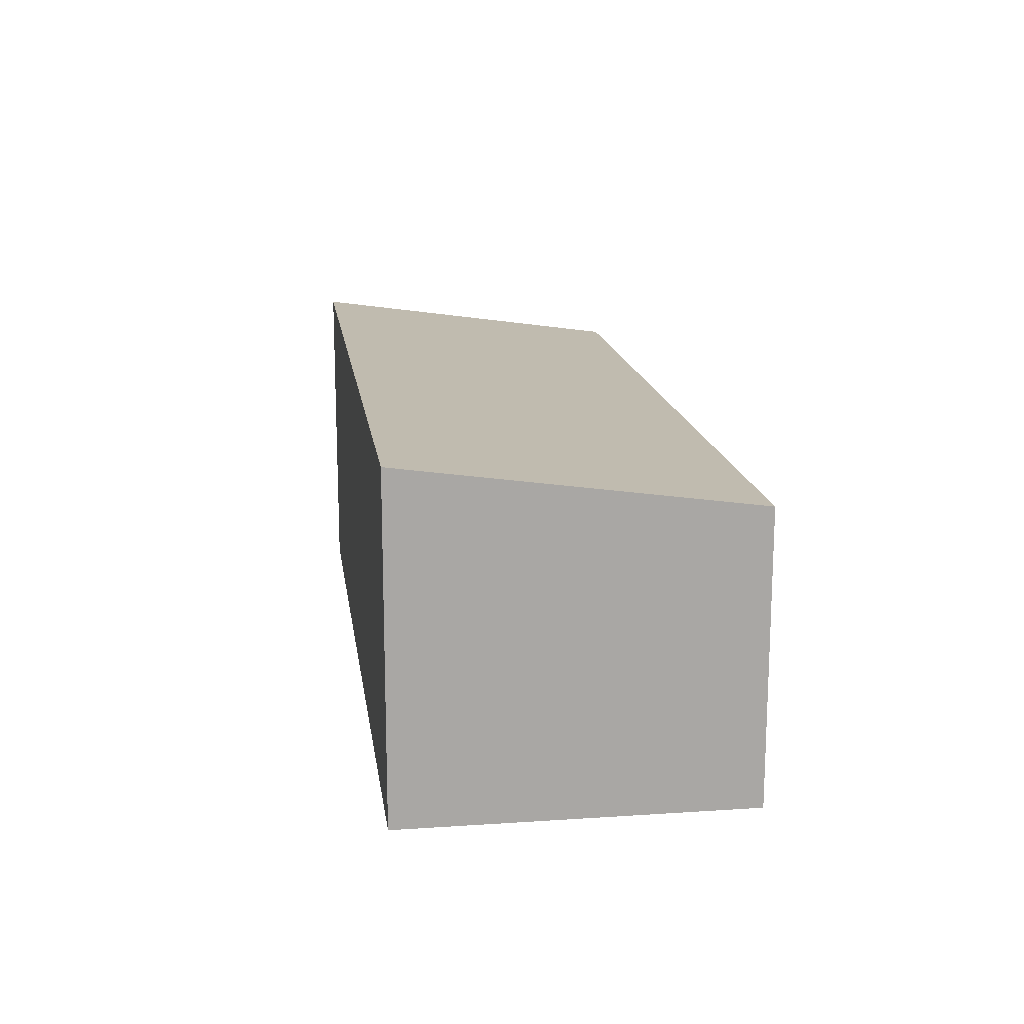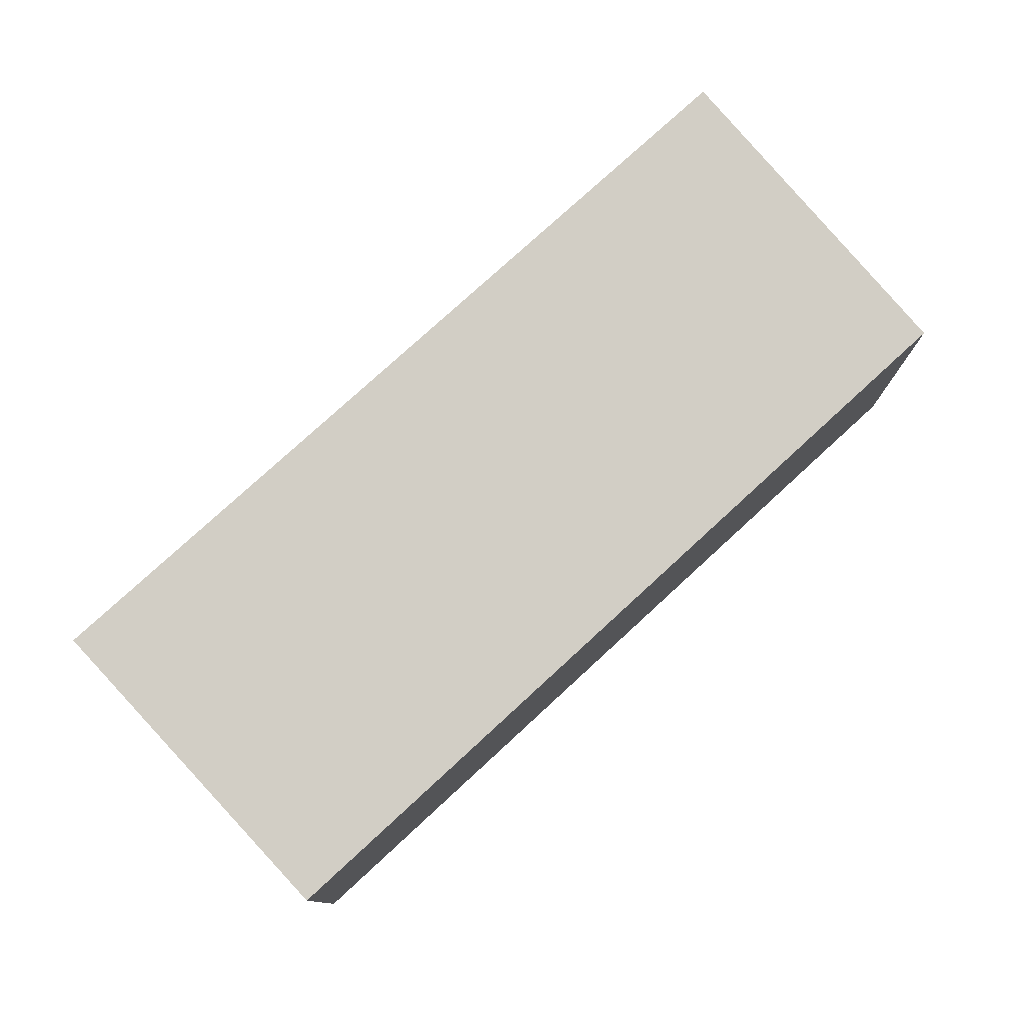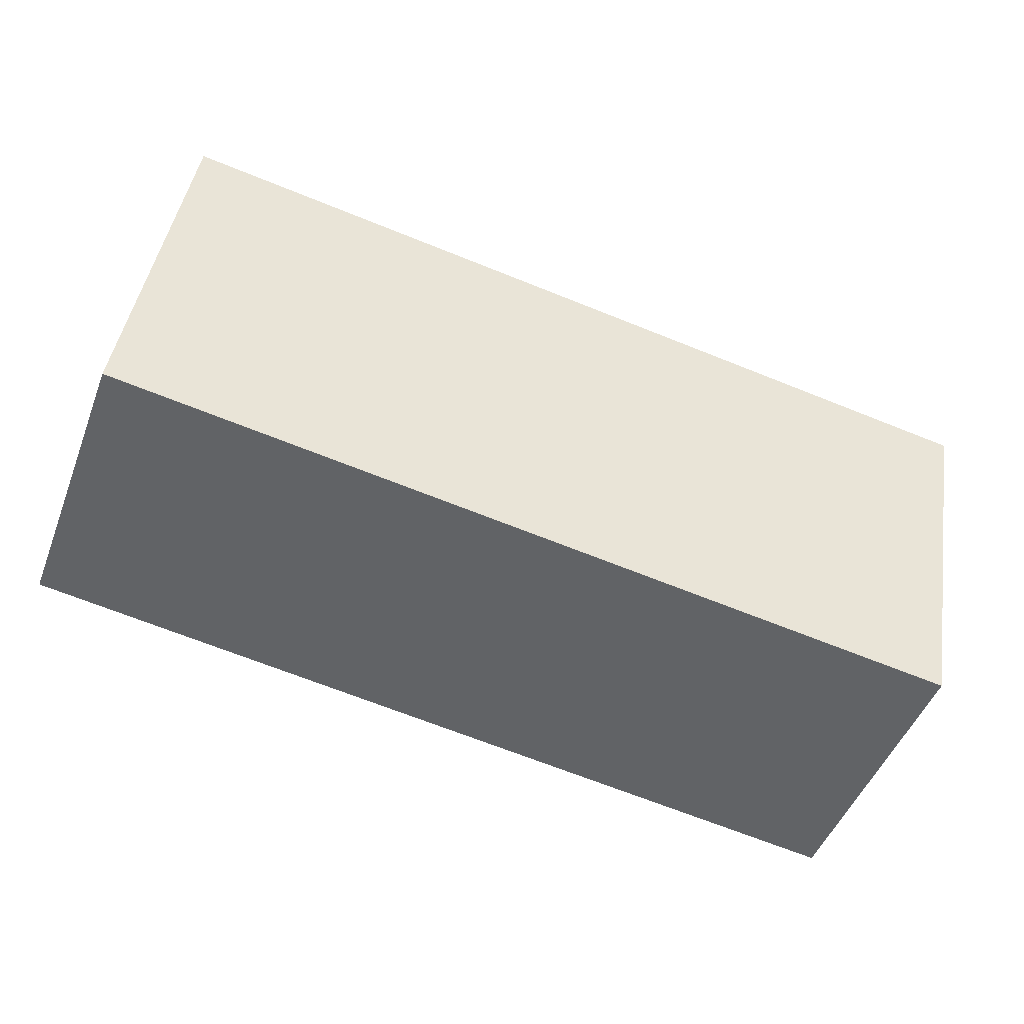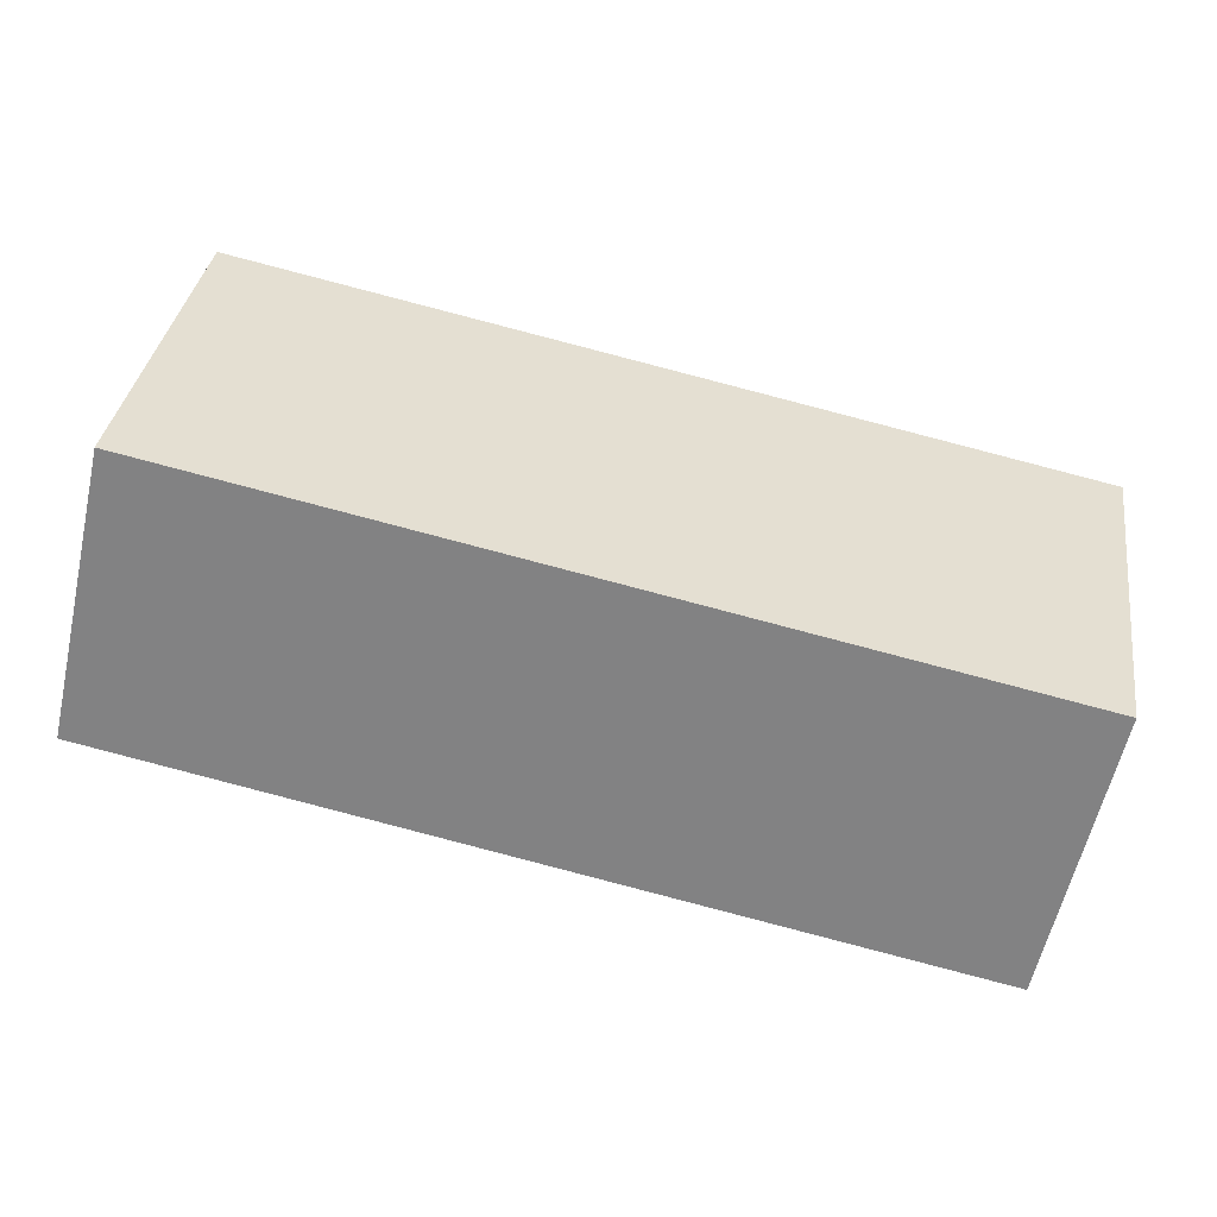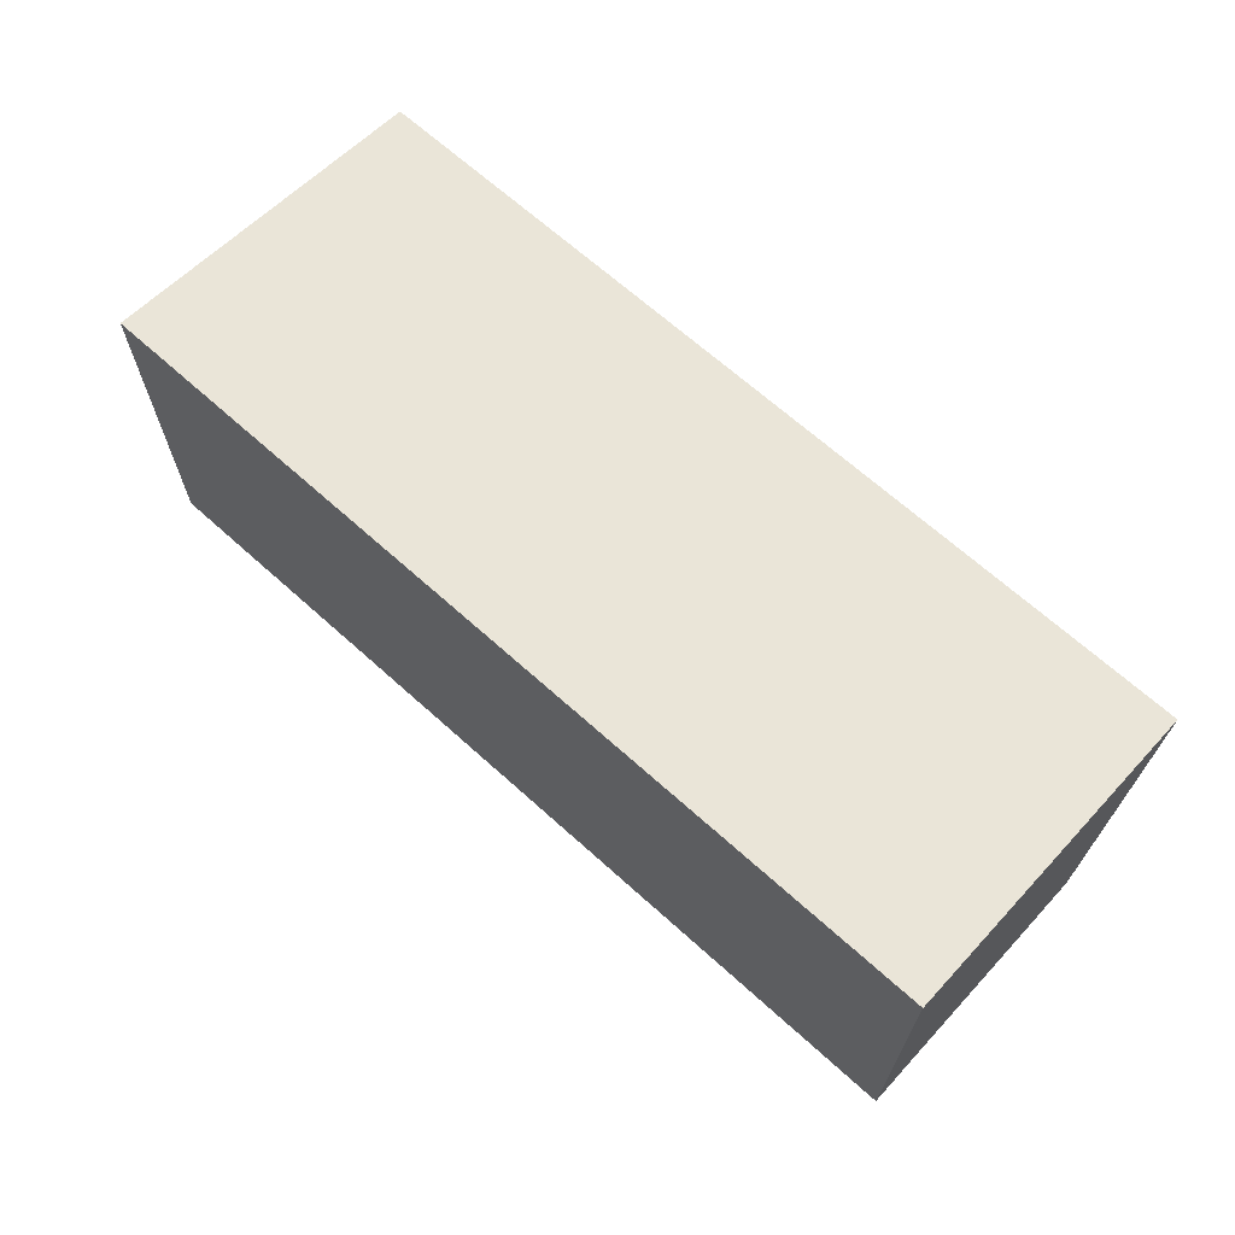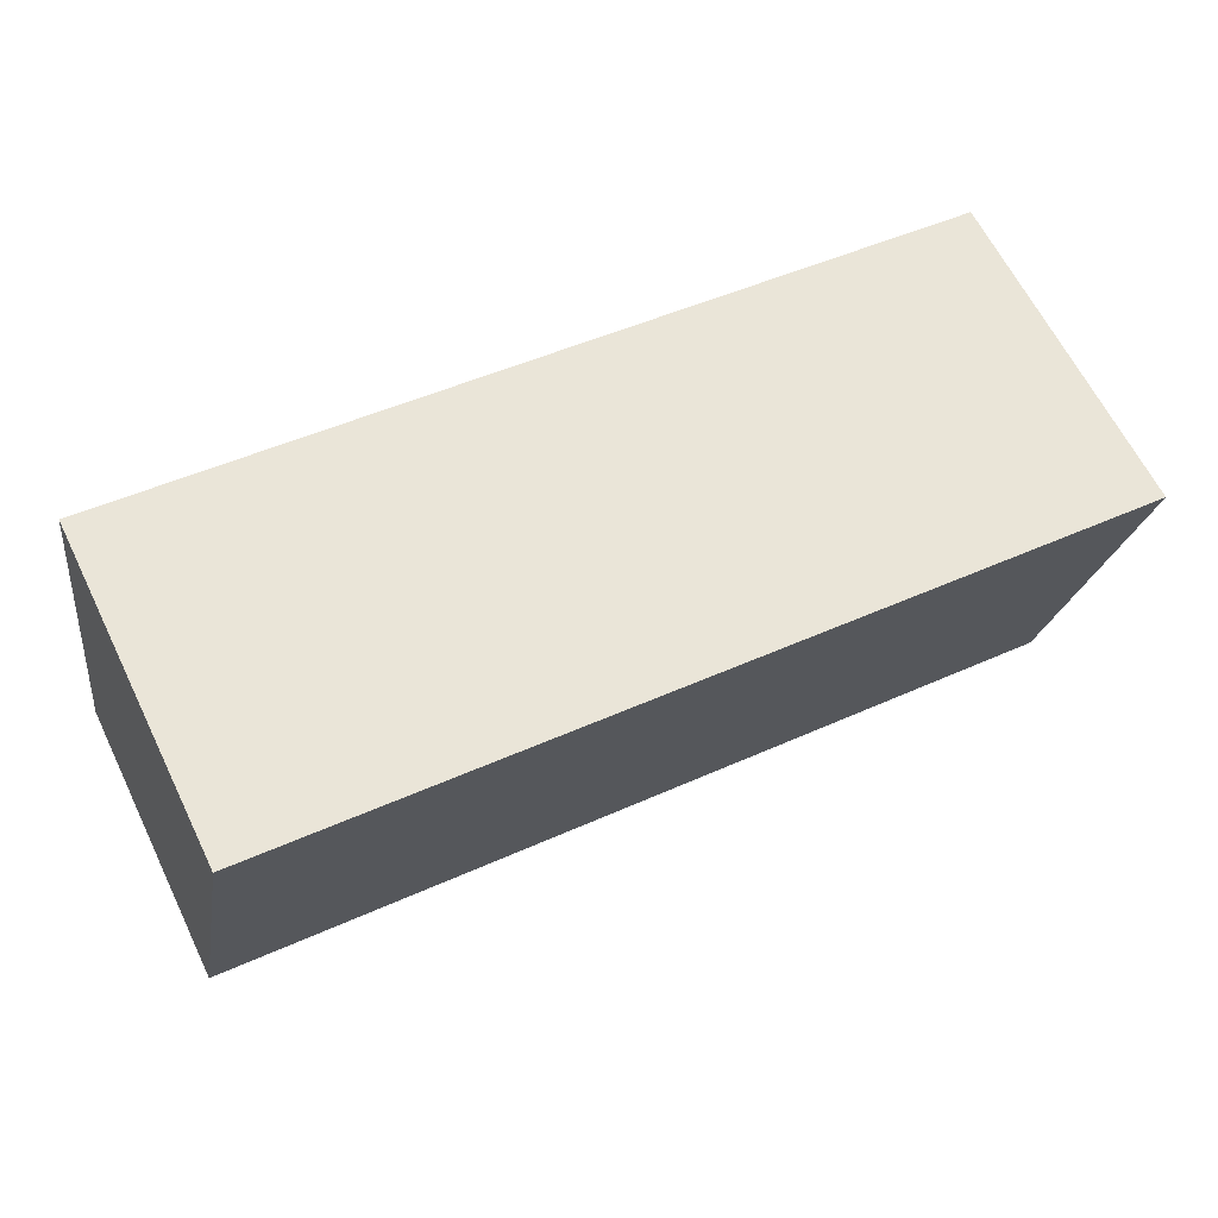
<metadata>
{"format":"obj","ext":"obj","renderer":"f3d","projection":"perspective","resolution":1024,"background":"white","views":[{"elev":15.7,"azim":75.1,"up":"+Y"},{"elev":77.5,"azim":130.4,"up":"+Y"},{"elev":-49.1,"azim":159.2,"up":"+Z"},{"elev":-60.4,"azim":167.2,"up":"+Z"},{"elev":56.5,"azim":-138.3,"up":"+Z"},{"elev":63.6,"azim":153.9,"up":"+Z"}]}
</metadata>
<code>
v  28.91 9.149 -7.538
v  0 10.68 6.538e-16
v  27.58 10.68 3.38
v  12.33 9.149 -9.569
v  7.114 9.148 -10.21
v  1.333 9.148 -10.92
v  28.91 4.616e-16 -7.538
v  12.33 5.859e-16 -9.569
v  7.114 6.251e-16 -10.21
v  1.333 6.685e-16 -10.92
v  0 0 0
v  27.58 -2.07e-16 3.38
g defaultobject
f 1 2 3
f 2 1 4
f 2 4 5
f 2 5 6
f 7 4 1
f 4 7 8
f 4 8 5
f 5 8 9
f 5 9 6
f 6 9 10
f 6 11 2
f 11 6 10
f 11 3 2
f 3 11 12
f 12 1 3
f 1 12 7
f 9 11 10
f 11 9 8
f 11 8 12
f 12 8 7

</code>
